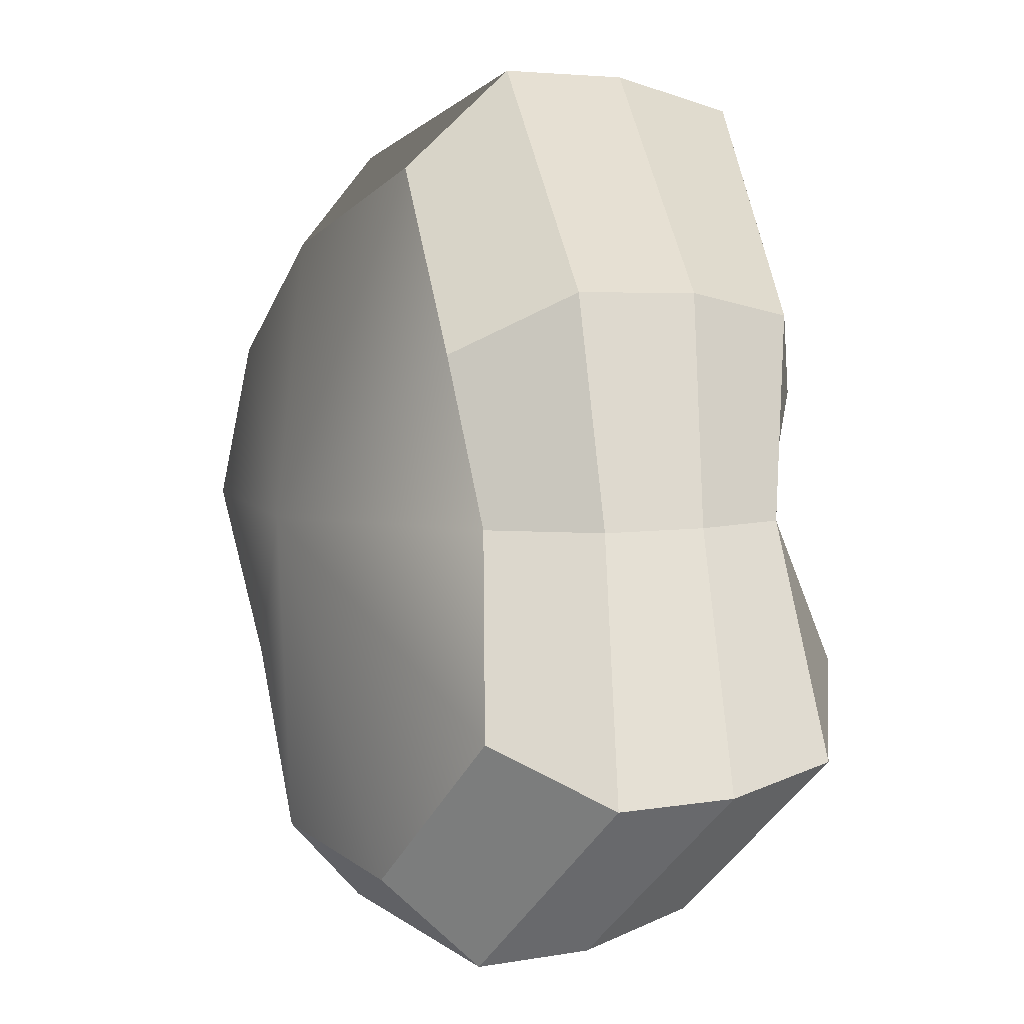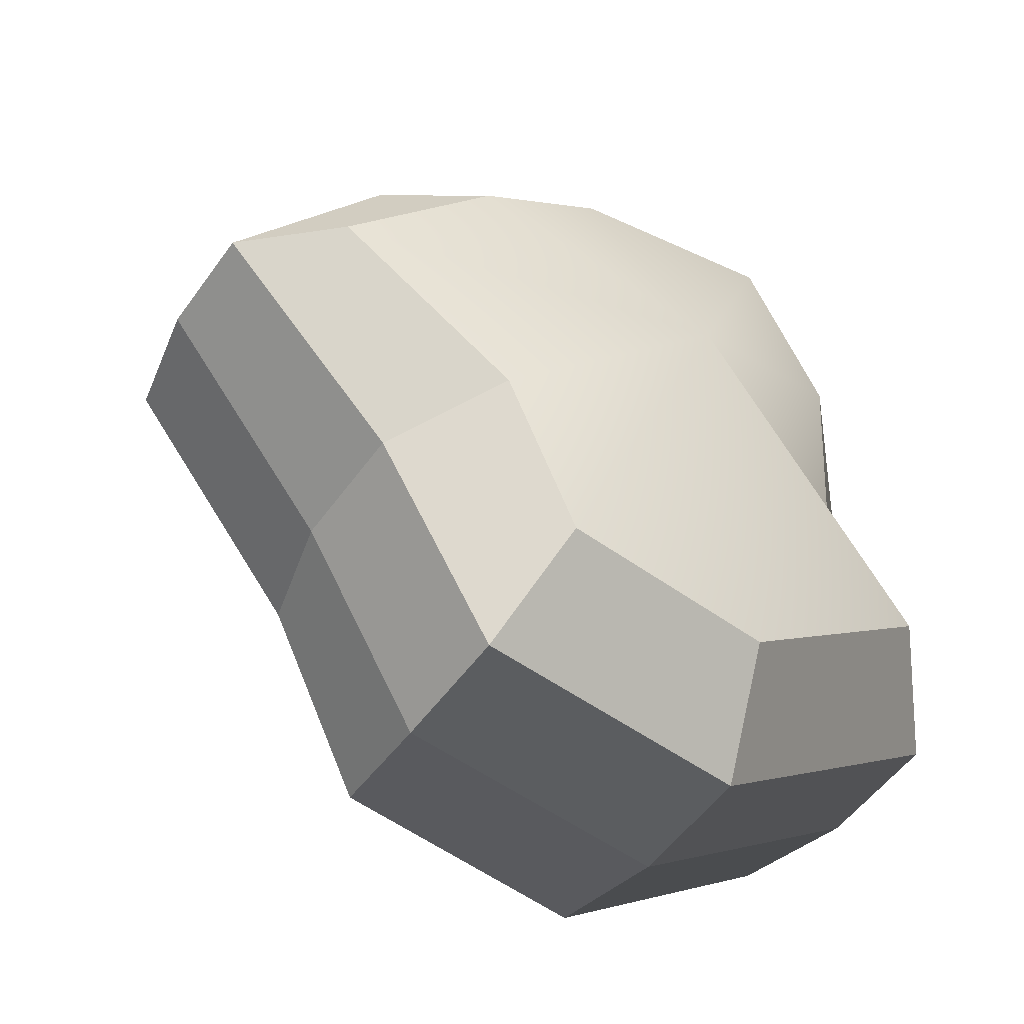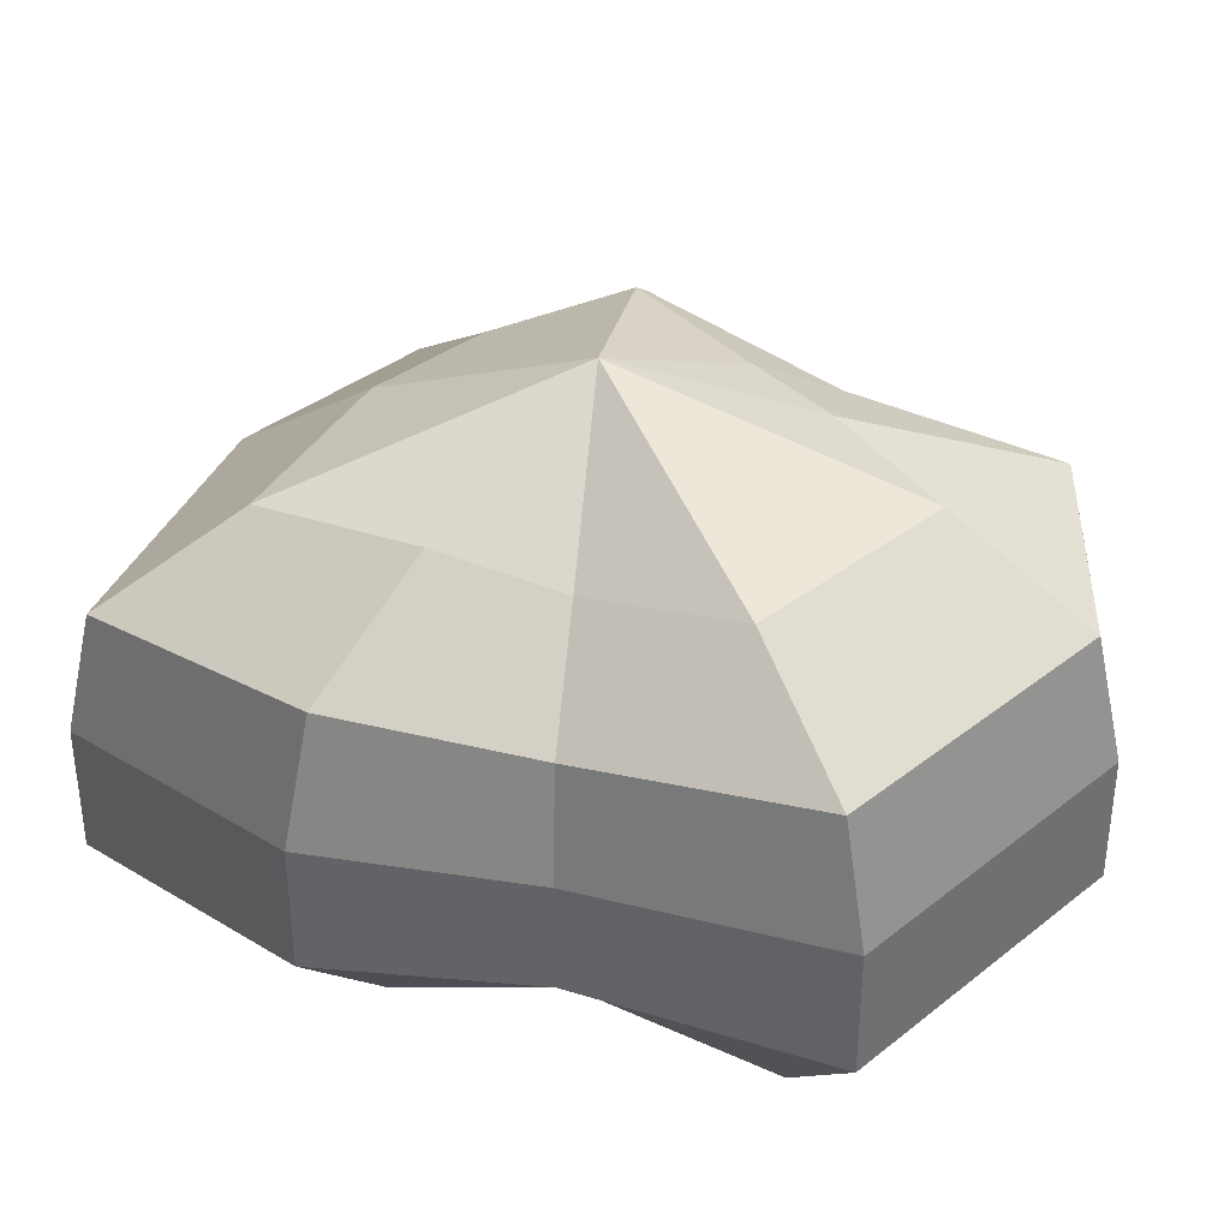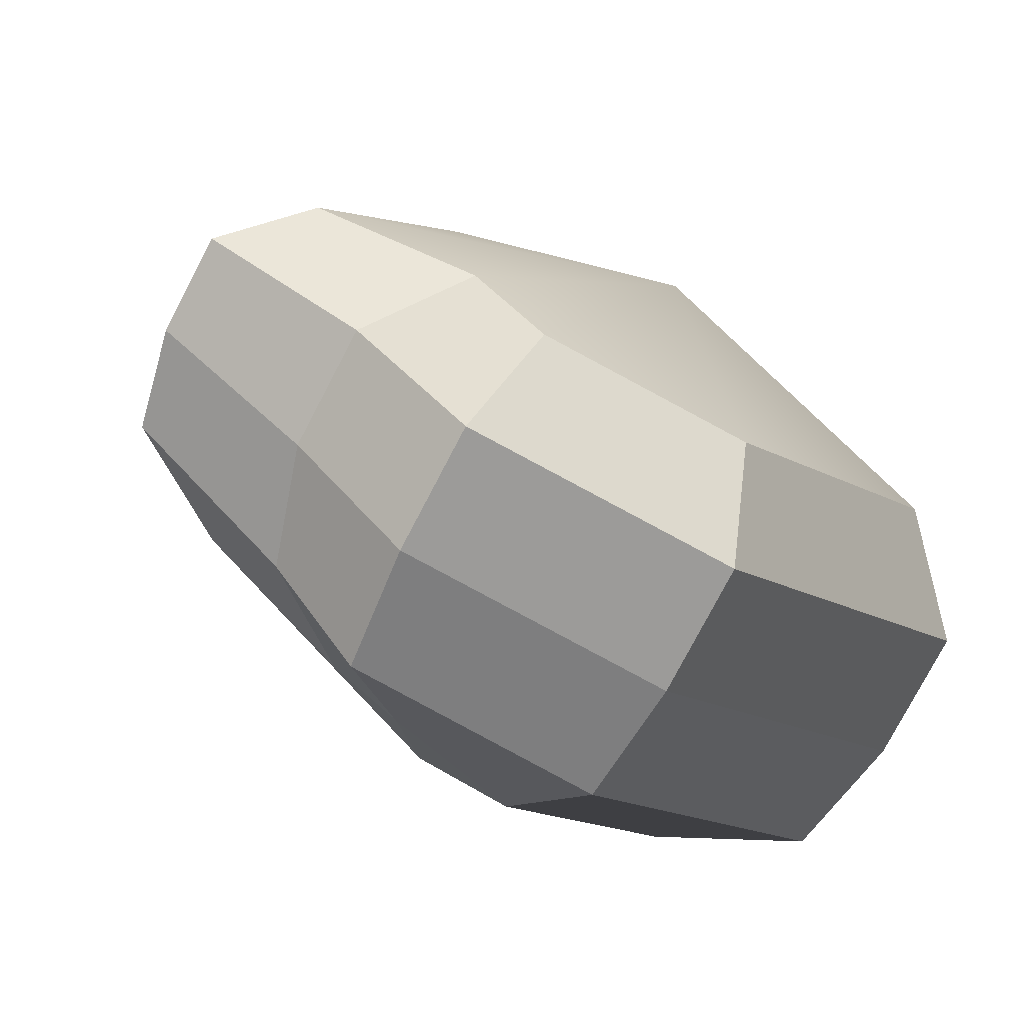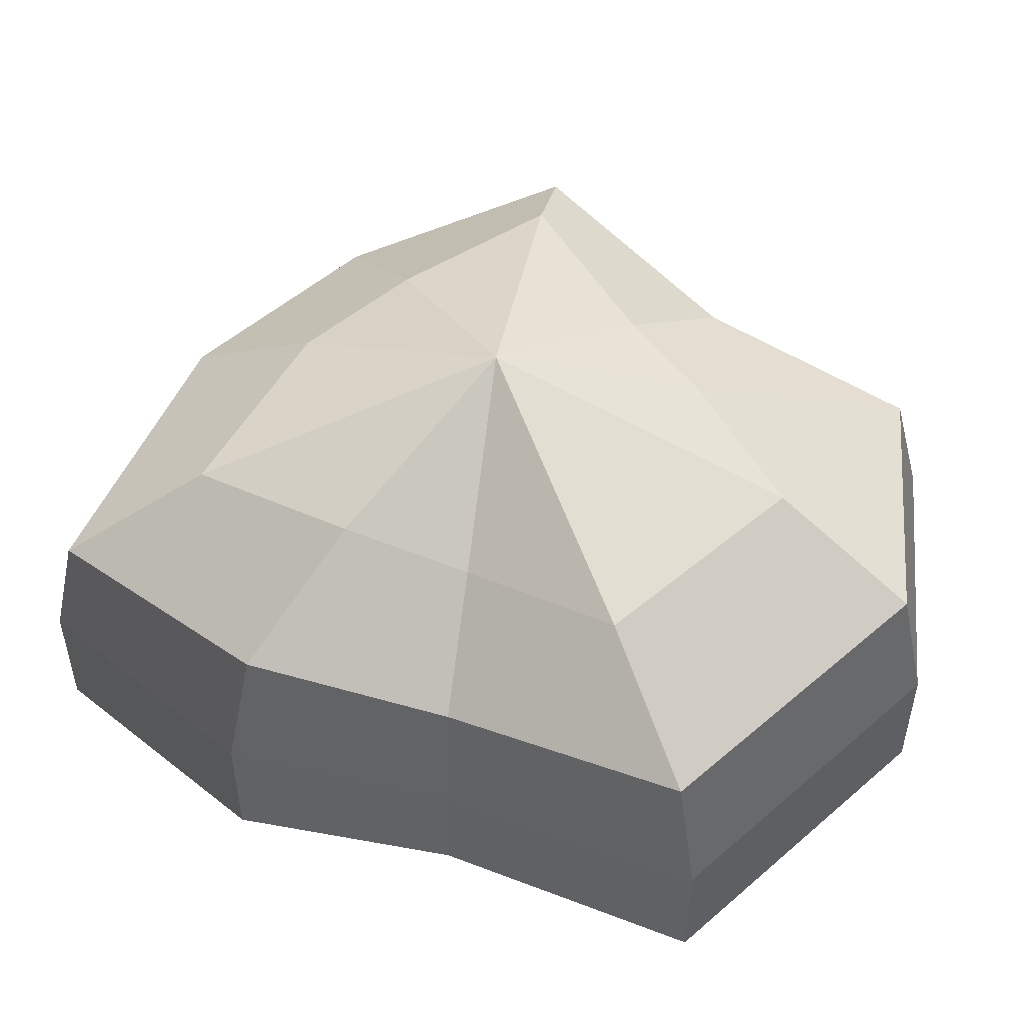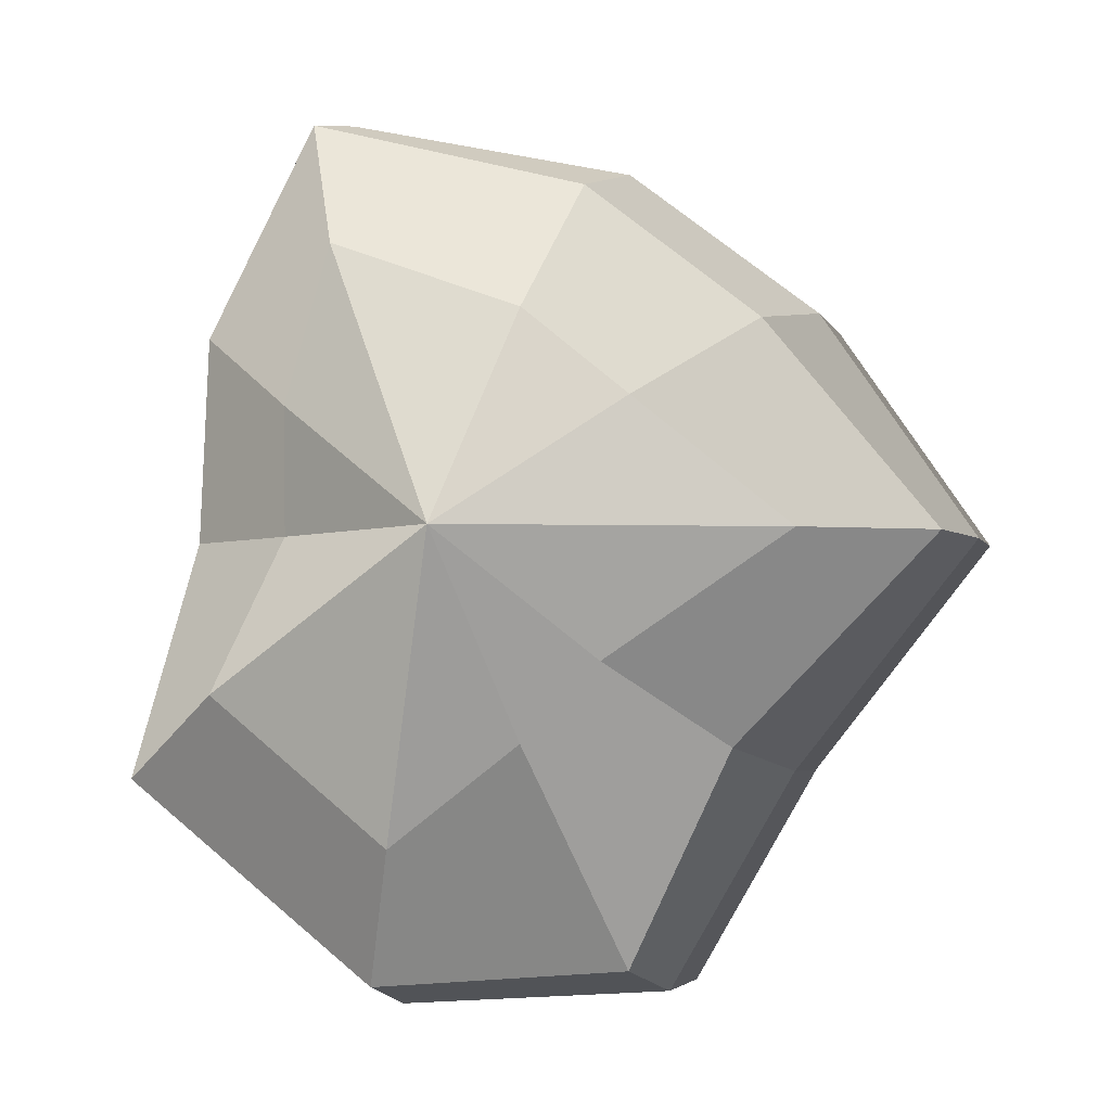
<metadata>
{"format":"obj","ext":"obj","renderer":"f3d","projection":"perspective","resolution":1024,"background":"white","views":[{"elev":4.5,"azim":59.9,"up":"+Z"},{"elev":-53.0,"azim":-34.7,"up":"+Z"},{"elev":36.9,"azim":96.3,"up":"+Y"},{"elev":-78.1,"azim":-27.7,"up":"+Z"},{"elev":52.2,"azim":98.8,"up":"+Y"},{"elev":-3.9,"azim":-165.2,"up":"+Z"}]}
</metadata>
<code>
v 0.01454 -0.02578 -0.04036
v 0.00462 -0.03398 0.001092
v 0.03878 -0.02578 -0.02105
v -0.009667 -0.02578 -0.03817
v -0.01825 -0.02578 -0.01778
v -0.03823 -0.02223 0.001092
v -0.02135 -0.02578 0.01996
v -0.005301 -0.02578 0.03272
v 0.02109 -0.02578 0.04036
v 0.0306 -0.02578 0.01996
v 0.03219 -0.02223 0.001093
v 0.03878 -0.02578 -0.02105
v 0.04796 -0.01489 -0.02773
v 0.01805 -0.01489 -0.05115
v 0.01454 -0.02578 -0.04036
v 0.01454 -0.02578 -0.04036
v 0.01805 -0.01489 -0.05115
v -0.01317 -0.01489 -0.04897
v -0.009667 -0.02578 -0.03817
v -0.009667 -0.02578 -0.03817
v -0.01317 -0.01489 -0.04897
v -0.02744 -0.01489 -0.02445
v -0.01825 -0.02578 -0.01778
v -0.01825 -0.02578 -0.01778
v -0.02744 -0.01489 -0.02445
v -0.04797 -0.01289 0.001093
v -0.03823 -0.02223 0.001092
v -0.03823 -0.02223 0.001092
v -0.04797 -0.01289 0.001093
v -0.03054 -0.01489 0.02664
v -0.02135 -0.02578 0.01996
v -0.02135 -0.02578 0.01996
v -0.03054 -0.01489 0.02664
v -0.008809 -0.01489 0.04351
v -0.005301 -0.02578 0.03272
v -0.005301 -0.02578 0.03272
v -0.008809 -0.01489 0.04351
v 0.0246 -0.01489 0.05115
v 0.02109 -0.02578 0.04036
v 0.02109 -0.02578 0.04036
v 0.0246 -0.01489 0.05115
v 0.03978 -0.01489 0.02664
v 0.0306 -0.02578 0.01996
v 0.0306 -0.02578 0.01996
v 0.03978 -0.01489 0.02664
v 0.04193 -0.01289 0.001093
v 0.03219 -0.02223 0.001093
v 0.03219 -0.02223 0.001093
v 0.04193 -0.01289 0.001093
v 0.04796 -0.01489 -0.02773
v 0.03878 -0.02578 -0.02105
v 0.04796 -0.01489 -0.02773
v 0.04796 -0.0001483 -0.02773
v 0.01805 -0.0001483 -0.05115
v 0.01805 -0.01489 -0.05115
v 0.01805 -0.01489 -0.05115
v 0.01805 -0.0001483 -0.05115
v -0.01317 -0.0001483 -0.04897
v -0.01317 -0.01489 -0.04897
v -0.01317 -0.01489 -0.04897
v -0.01317 -0.0001483 -0.04897
v -0.02744 -0.0001483 -0.02445
v -0.02744 -0.01489 -0.02445
v -0.02744 -0.01489 -0.02445
v -0.02744 -0.0001483 -0.02445
v -0.04797 -0.0002294 0.001093
v -0.04797 -0.01289 0.001093
v -0.04797 -0.01289 0.001093
v -0.04797 -0.0002294 0.001093
v -0.03054 -0.0001483 0.02664
v -0.03054 -0.01489 0.02664
v -0.03054 -0.01489 0.02664
v -0.03054 -0.0001483 0.02664
v -0.008809 -0.0001483 0.04351
v -0.008809 -0.01489 0.04351
v -0.008809 -0.01489 0.04351
v -0.008809 -0.0001483 0.04351
v 0.0246 -0.0001483 0.05115
v 0.0246 -0.01489 0.05115
v 0.0246 -0.01489 0.05115
v 0.0246 -0.0001483 0.05115
v 0.03978 -0.0001483 0.02664
v 0.03978 -0.01489 0.02664
v 0.03978 -0.01489 0.02664
v 0.03978 -0.0001483 0.02664
v 0.04193 -0.0002294 0.001093
v 0.04193 -0.01289 0.001093
v 0.04193 -0.01289 0.001093
v 0.04193 -0.0002294 0.001093
v 0.04796 -0.0001483 -0.02773
v 0.04796 -0.01489 -0.02773
v 0.04796 -0.0001483 -0.02773
v 0.04569 0.01428 -0.0254
v 0.01714 0.01428 -0.04799
v 0.01805 -0.0001483 -0.05115
v 0.01805 -0.0001483 -0.05115
v 0.01714 0.01428 -0.04799
v -0.01183 0.01428 -0.0456
v -0.01317 -0.0001483 -0.04897
v -0.01317 -0.0001483 -0.04897
v -0.01183 0.01428 -0.0456
v -0.02321 0.01428 -0.02181
v -0.02744 -0.0001483 -0.02445
v -0.02744 -0.0001483 -0.02445
v -0.02321 0.01428 -0.02181
v -0.04531 0.01197 0.001198
v -0.04797 -0.0002294 0.001093
v -0.04797 -0.0002294 0.001093
v -0.04531 0.01197 0.001198
v -0.02661 0.01428 0.0242
v -0.03054 -0.0001483 0.02664
v -0.03054 -0.0001483 0.02664
v -0.02661 0.01428 0.0242
v -0.007046 0.01428 0.03961
v -0.008809 -0.0001483 0.04351
v -0.008809 -0.0001483 0.04351
v -0.007046 0.01428 0.03961
v 0.02432 0.01428 0.04799
v 0.0246 -0.0001483 0.05115
v 0.0246 -0.0001483 0.05115
v 0.02432 0.01428 0.04799
v 0.03671 0.01428 0.0242
v 0.03978 -0.0001483 0.02664
v 0.03978 -0.0001483 0.02664
v 0.03671 0.01428 0.0242
v 0.03865 0.01197 0.001198
v 0.04193 -0.0002294 0.001093
v 0.04193 -0.0002294 0.001093
v 0.03865 0.01197 0.001198
v 0.04569 0.01428 -0.0254
v 0.04796 -0.0001483 -0.02773
v 0.04569 0.01428 -0.0254
v 0.03225 0.02437 -0.01615
v 0.01203 0.02437 -0.03257
v 0.01714 0.01428 -0.04799
v 0.01714 0.01428 -0.04799
v 0.01203 0.02437 -0.03257
v -0.002596 0.02437 -0.02139
v -0.01183 0.01428 -0.0456
v -0.01183 0.01428 -0.0456
v -0.002596 0.02437 -0.02139
v -0.01126 0.02437 -0.01279
v -0.02321 0.01428 -0.02181
v -0.02321 0.01428 -0.02181
v -0.01126 0.02437 -0.01279
v -0.03125 0.02075 0.001119
v -0.04531 0.01197 0.001198
v -0.04531 0.01197 0.001198
v -0.03125 0.02075 0.001119
v -0.01443 0.02437 0.01503
v -0.02661 0.01428 0.0242
v -0.02661 0.01428 0.0242
v -0.01443 0.02437 0.01503
v -0.002596 0.02437 0.02475
v -0.007046 0.01428 0.03961
v -0.007046 0.01428 0.03961
v -0.002596 0.02437 0.02475
v 0.01874 0.02437 0.03257
v 0.02432 0.01428 0.04799
v 0.02432 0.01428 0.04799
v 0.01874 0.02437 0.03257
v 0.02387 0.02437 0.01503
v 0.03671 0.01428 0.0242
v 0.03671 0.01428 0.0242
v 0.02387 0.02437 0.01503
v 0.02504 0.02075 0.001119
v 0.03865 0.01197 0.001198
v 0.03865 0.01197 0.001198
v 0.02504 0.02075 0.001119
v 0.03225 0.02437 -0.01615
v 0.04569 0.01428 -0.0254
v 0.03225 0.02437 -0.01615
v 0.00462 0.03398 0.001092
v 0.01203 0.02437 -0.03257
v 0.01203 0.02437 -0.03257
v 0.00462 0.03398 0.001092
v -0.002596 0.02437 -0.02139
v -0.002596 0.02437 -0.02139
v 0.00462 0.03398 0.001092
v -0.01126 0.02437 -0.01279
v -0.01126 0.02437 -0.01279
v 0.00462 0.03398 0.001092
v -0.03125 0.02075 0.001119
v -0.03125 0.02075 0.001119
v 0.00462 0.03398 0.001092
v -0.01443 0.02437 0.01503
v -0.01443 0.02437 0.01503
v 0.00462 0.03398 0.001092
v -0.002596 0.02437 0.02475
v -0.002596 0.02437 0.02475
v 0.00462 0.03398 0.001092
v 0.01874 0.02437 0.03257
v 0.01874 0.02437 0.03257
v 0.00462 0.03398 0.001092
v 0.02387 0.02437 0.01503
v 0.02387 0.02437 0.01503
v 0.00462 0.03398 0.001092
v 0.02504 0.02075 0.001119
v 0.02504 0.02075 0.001119
v 0.00462 0.03398 0.001092
v 0.03225 0.02437 -0.01615
g pCylinder9_19_3446_248
f 1 3 2
f 4 1 2
f 5 4 2
f 6 5 2
f 7 6 2
f 8 7 2
f 9 8 2
f 10 9 2
f 11 10 2
f 3 11 2
f 12 14 13
f 12 15 14
f 16 18 17
f 16 19 18
f 20 22 21
f 20 23 22
f 24 26 25
f 24 27 26
f 28 30 29
f 28 31 30
f 32 34 33
f 32 35 34
f 36 38 37
f 36 39 38
f 40 42 41
f 40 43 42
f 44 46 45
f 44 47 46
f 48 50 49
f 48 51 50
f 52 54 53
f 52 55 54
f 56 58 57
f 56 59 58
f 60 62 61
f 60 63 62
f 64 66 65
f 64 67 66
f 68 70 69
f 68 71 70
f 72 74 73
f 72 75 74
f 76 78 77
f 76 79 78
f 80 82 81
f 80 83 82
f 84 86 85
f 84 87 86
f 88 90 89
f 88 91 90
f 92 94 93
f 92 95 94
f 96 98 97
f 96 99 98
f 100 102 101
f 100 103 102
f 104 106 105
f 104 107 106
f 108 110 109
f 108 111 110
f 112 114 113
f 112 115 114
f 116 118 117
f 116 119 118
f 120 122 121
f 120 123 122
f 124 126 125
f 124 127 126
f 128 130 129
f 128 131 130
f 132 134 133
f 132 135 134
f 136 138 137
f 136 139 138
f 140 142 141
f 140 143 142
f 144 146 145
f 144 147 146
f 148 150 149
f 148 151 150
f 152 154 153
f 152 155 154
f 156 158 157
f 156 159 158
f 160 162 161
f 160 163 162
f 164 166 165
f 164 167 166
f 168 170 169
f 168 171 170
f 172 174 173
f 175 177 176
f 178 180 179
f 181 183 182
f 184 186 185
f 187 189 188
f 190 192 191
f 193 195 194
f 196 198 197
f 199 201 200

</code>
